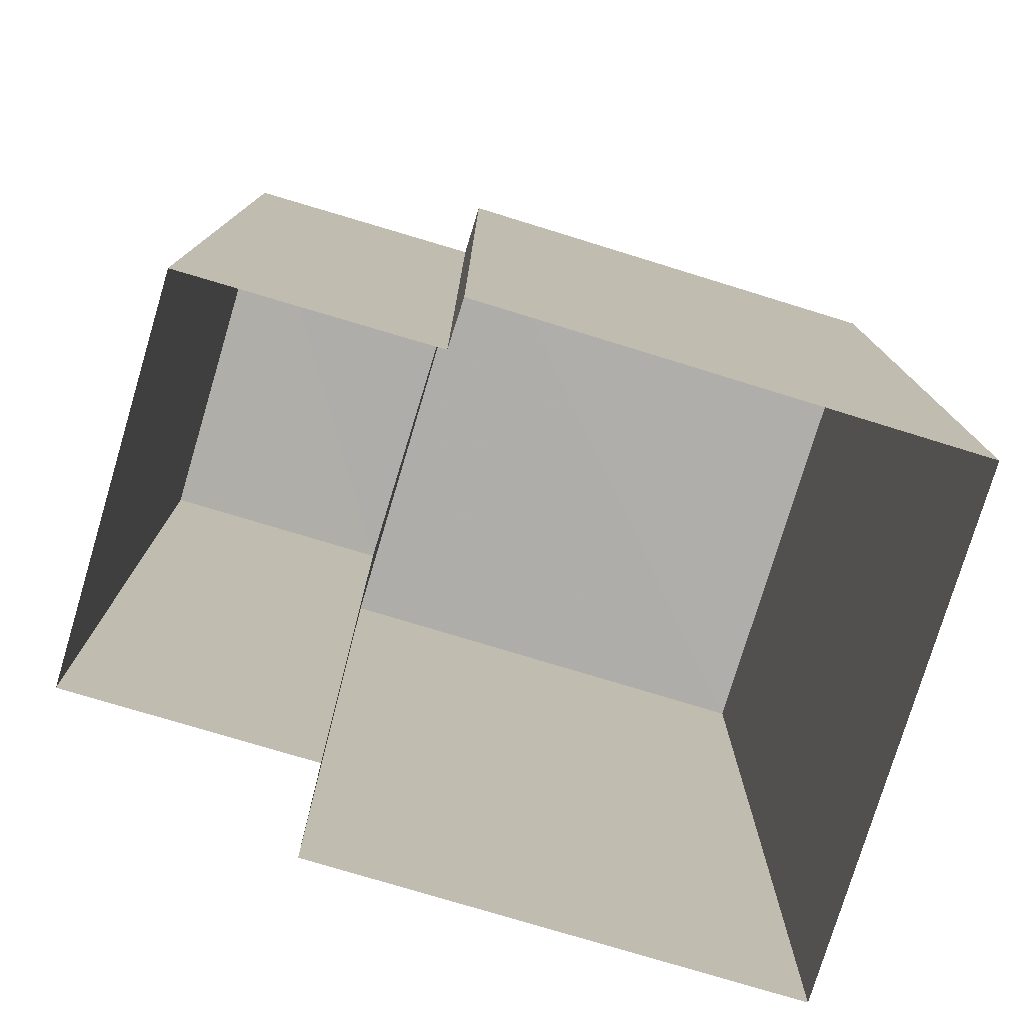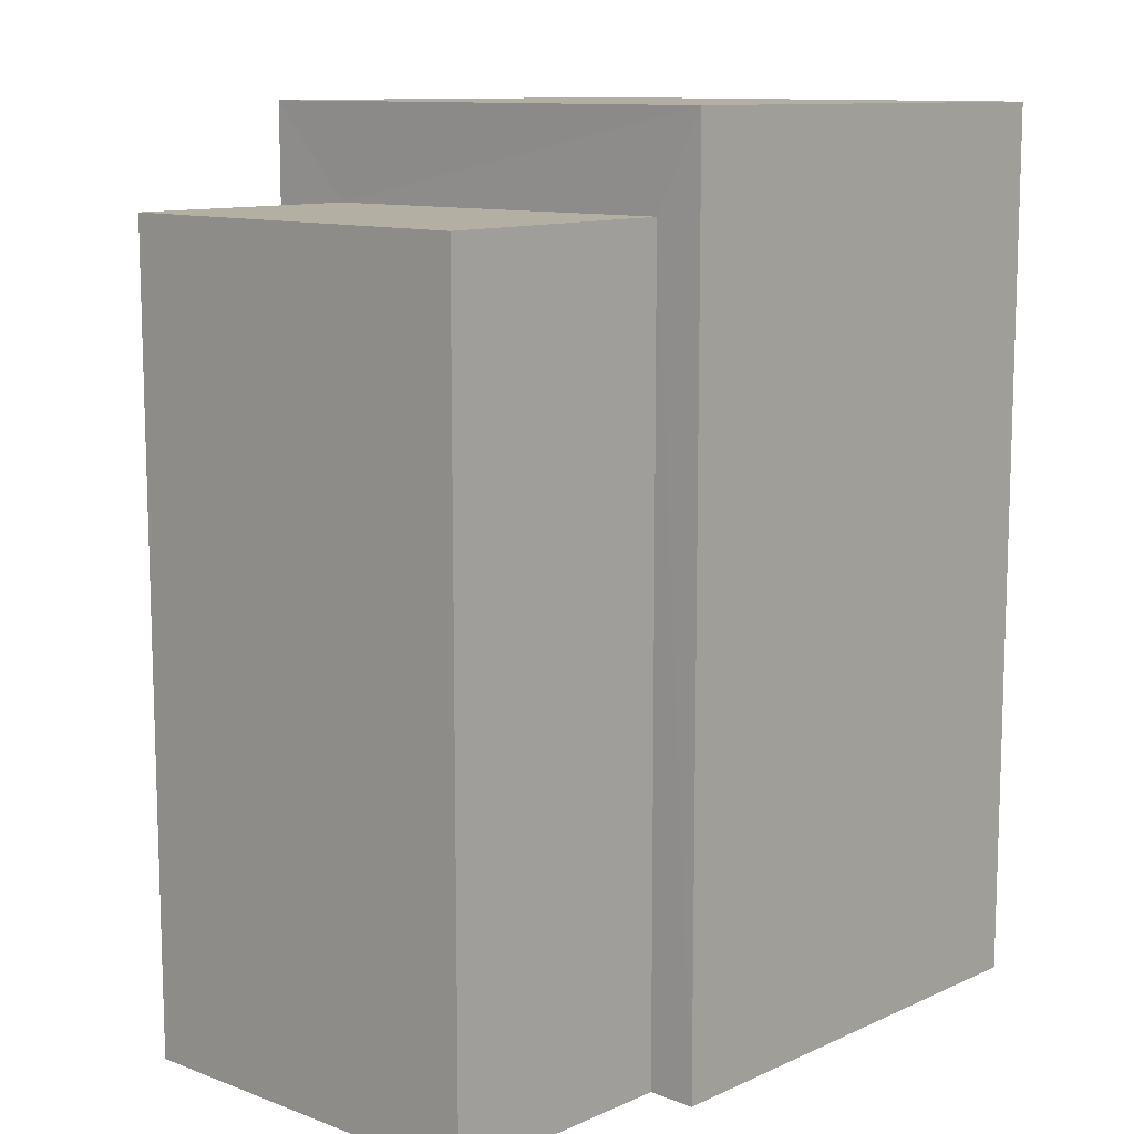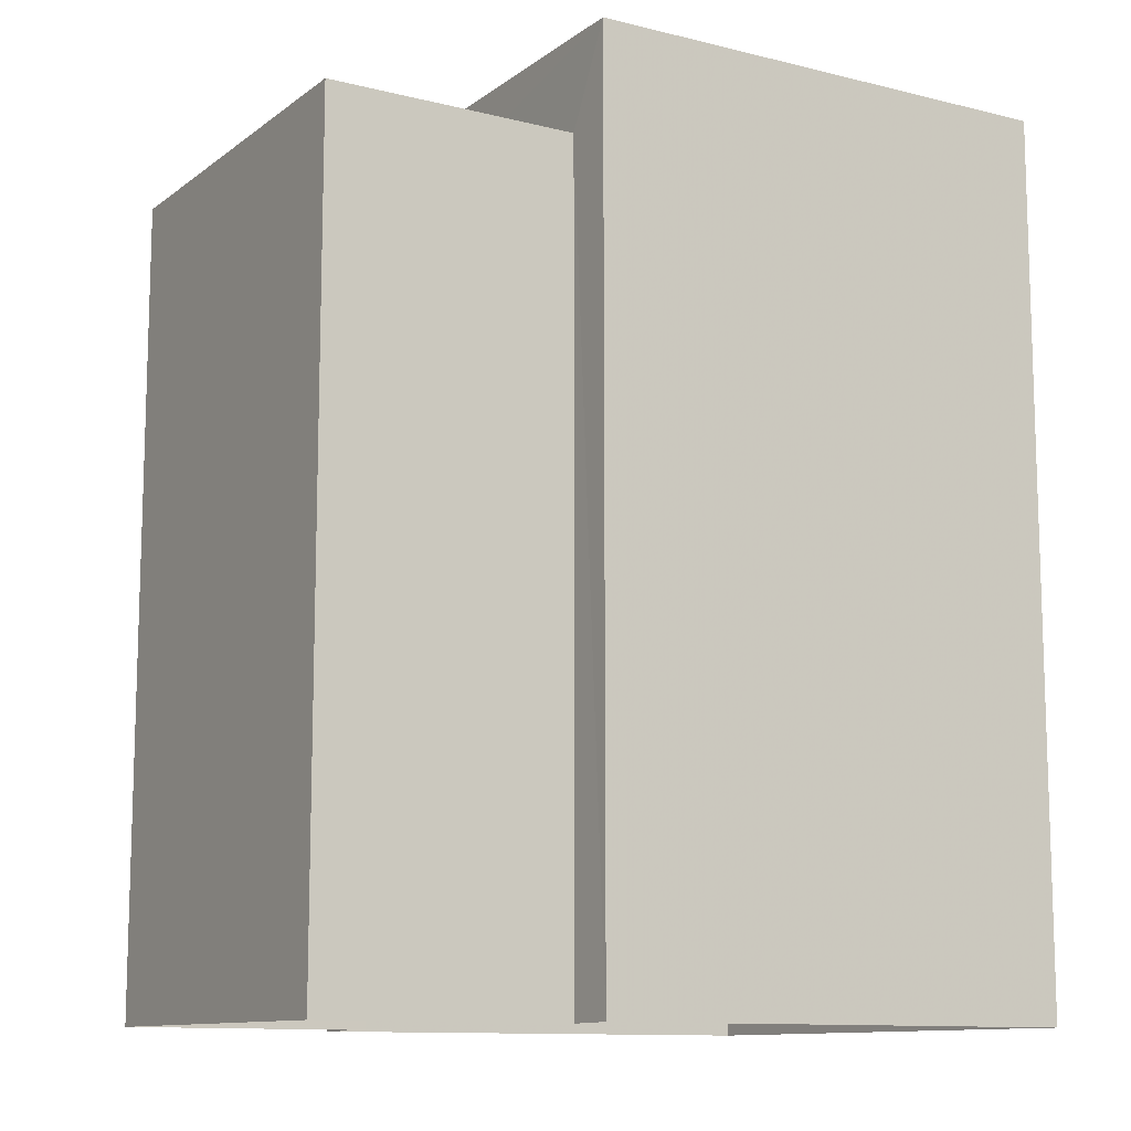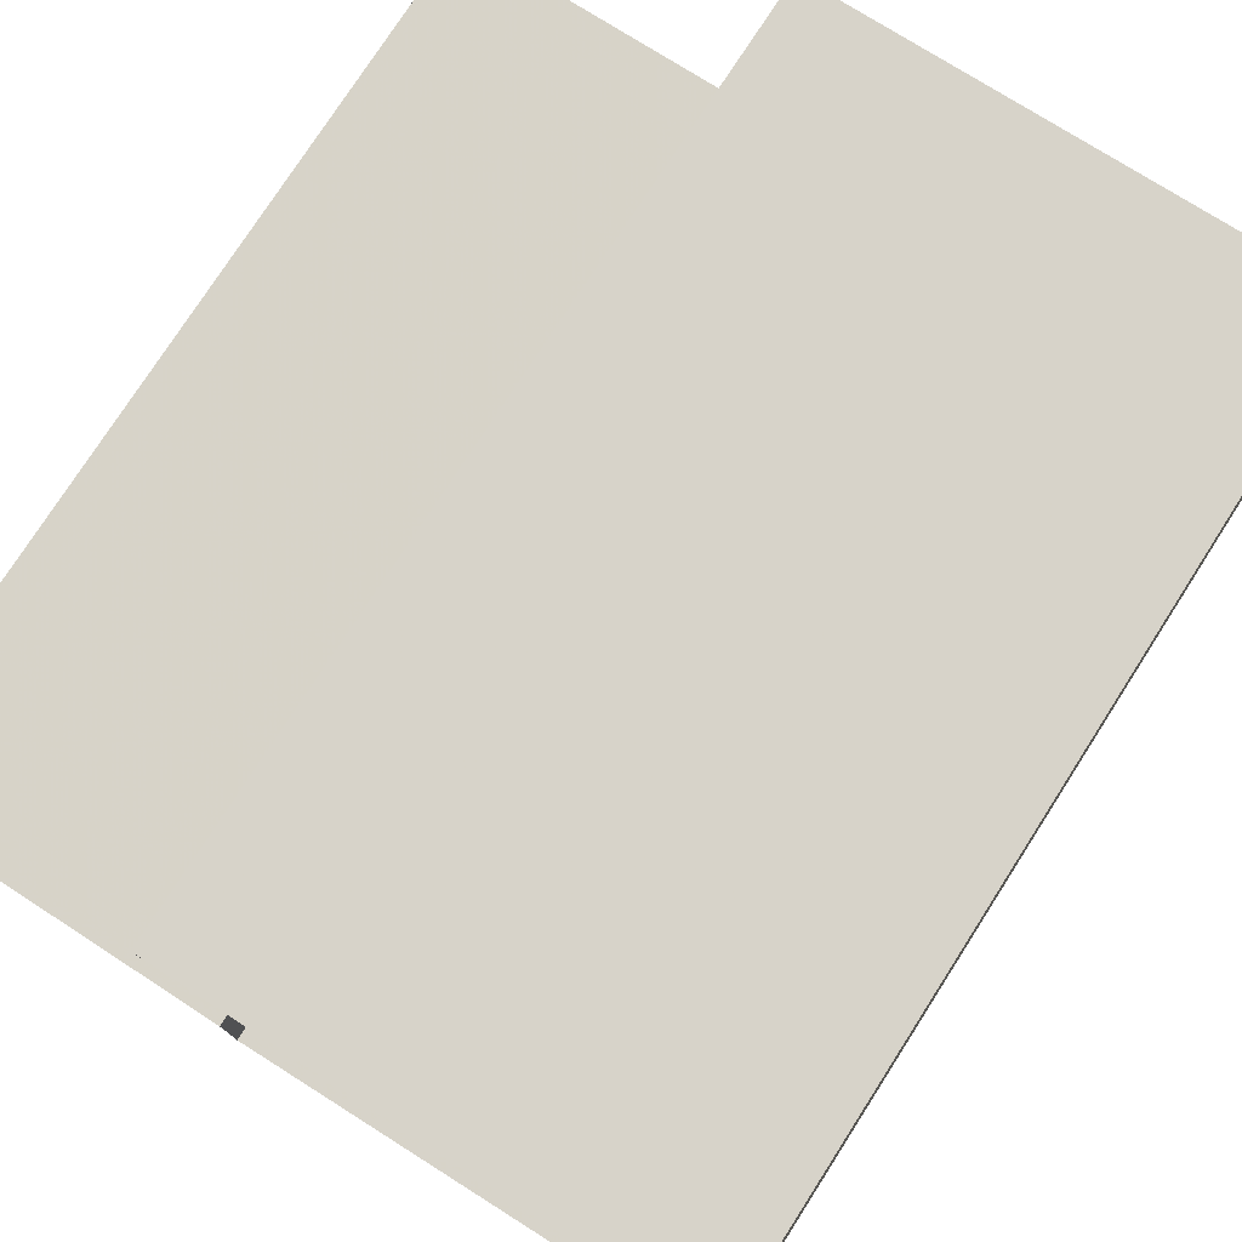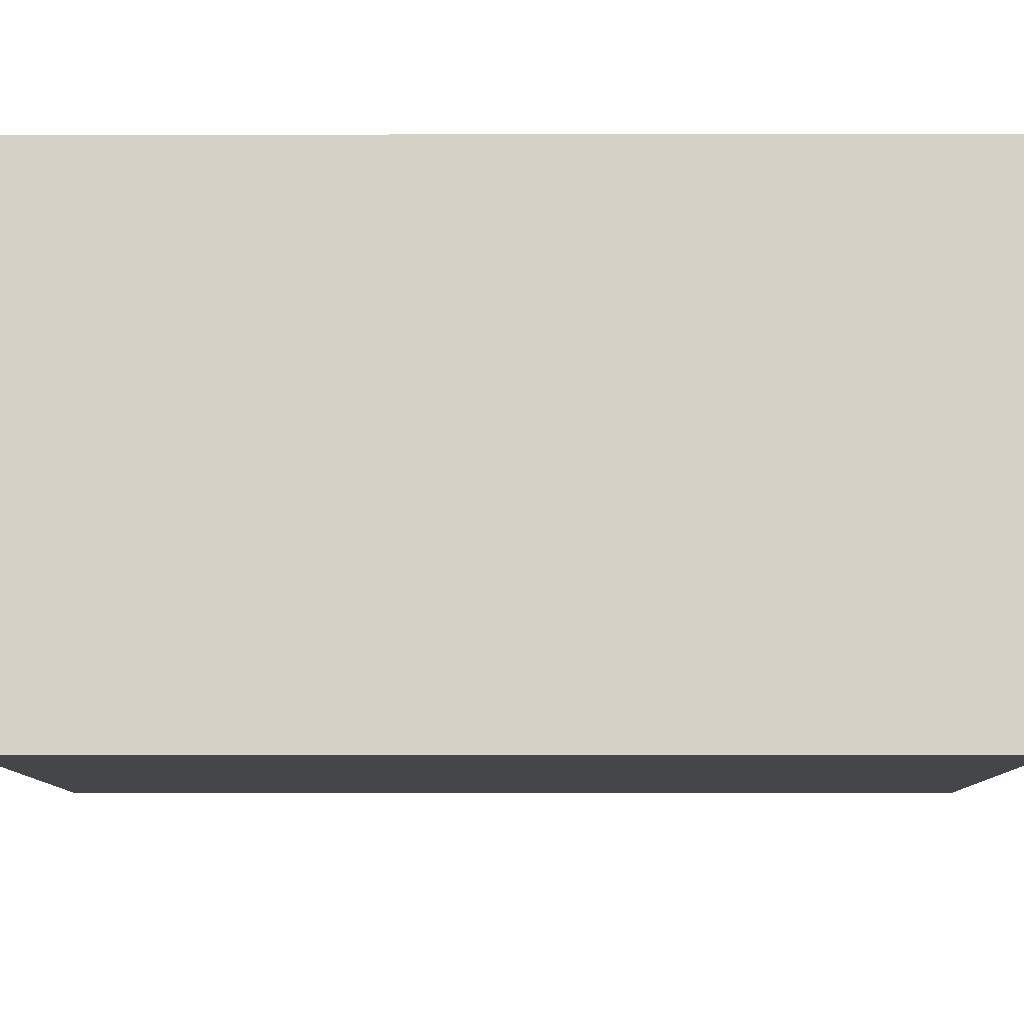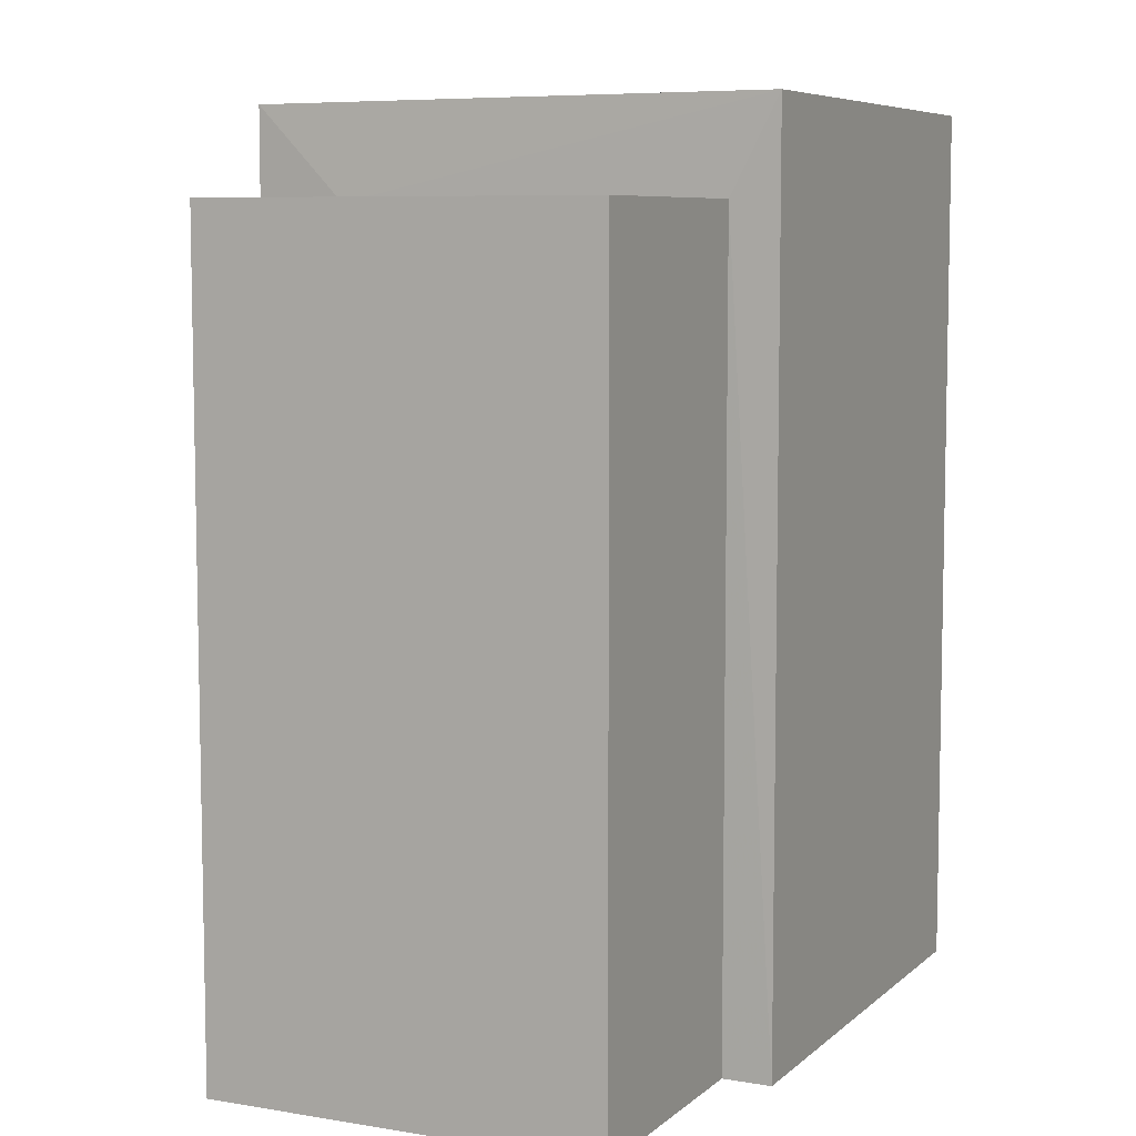
<metadata>
{"format":"obj","ext":"obj","renderer":"f3d","projection":"perspective","resolution":1024,"background":"white","views":[{"elev":-77.5,"azim":162.0,"up":"+Z"},{"elev":11.0,"azim":131.3,"up":"+Z"},{"elev":-11.3,"azim":147.8,"up":"+Z"},{"elev":76.3,"azim":-147.3,"up":"+Y"},{"elev":-8.9,"azim":-89.7,"up":"+Y"},{"elev":7.2,"azim":114.5,"up":"+Z"}]}
</metadata>
<code>
v -3.718e+05 -1.043e+05 30.43
v -3.718e+05 -1.043e+05 30.43
v -3.718e+05 -1.043e+05 30.43
v -3.718e+05 -1.043e+05 30.43
v -3.718e+05 -1.043e+05 30.43
v -3.718e+05 -1.043e+05 30.43
v -3.718e+05 -1.043e+05 30.43
v -3.718e+05 -1.043e+05 30.43
v -3.718e+05 -1.043e+05 37.02
v -3.718e+05 -1.043e+05 37.02
v -3.718e+05 -1.043e+05 37.02
v -3.718e+05 -1.043e+05 37.02
v -3.718e+05 -1.043e+05 36.32
v -3.718e+05 -1.043e+05 36.32
v -3.718e+05 -1.043e+05 36.32
v -3.718e+05 -1.043e+05 36.32
f 1 2 3
f 4 3 5
f 4 5 6
f 5 2 7
f 5 7 8
f 3 2 5
f 9 10 11
f 9 12 10
f 13 14 15
f 16 13 15
f 5 8 14
f 13 5 14
f 11 4 6
f 11 10 4
f 12 3 4
f 10 12 4
f 15 8 7
f 15 14 8
f 2 15 7
f 2 16 15
f 9 1 3
f 12 9 3
f 13 6 5
f 6 13 11
f 2 1 16
f 9 11 13
f 1 9 16
f 9 13 16

</code>
